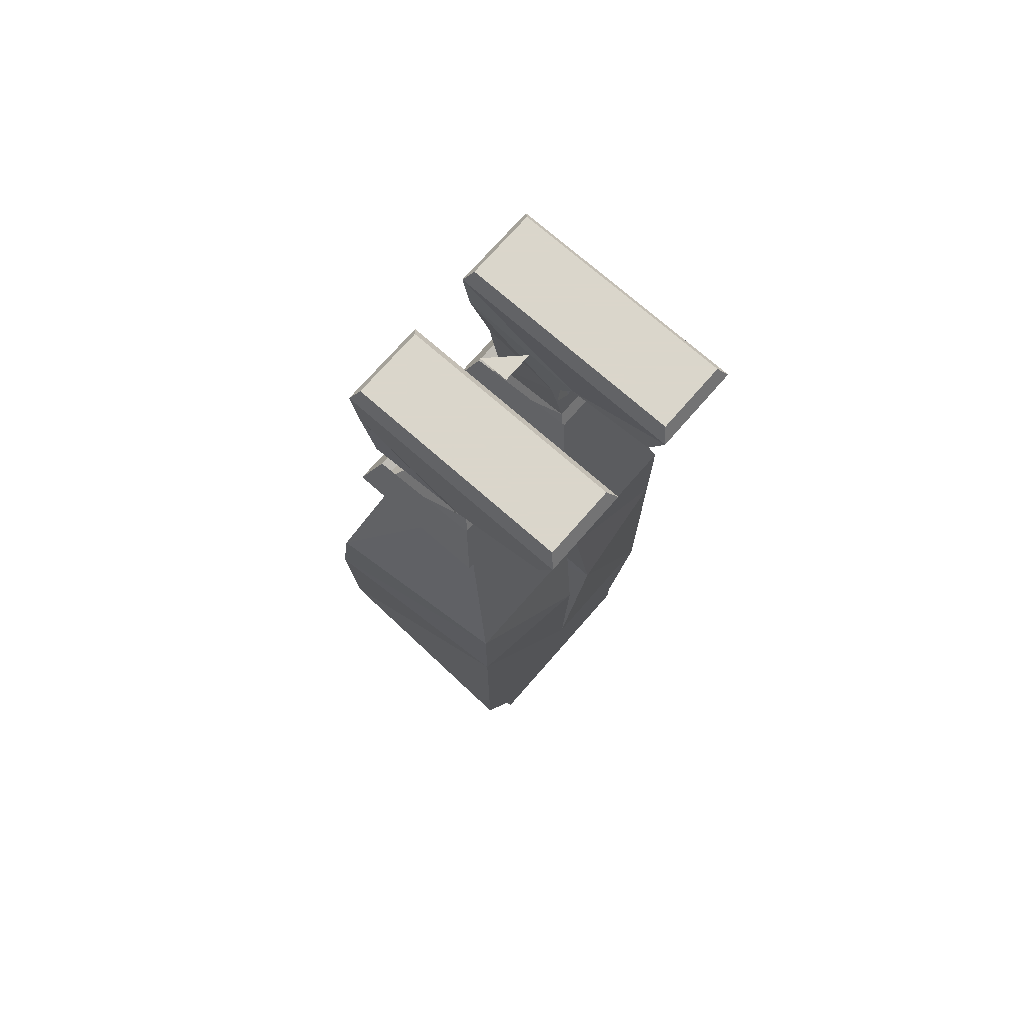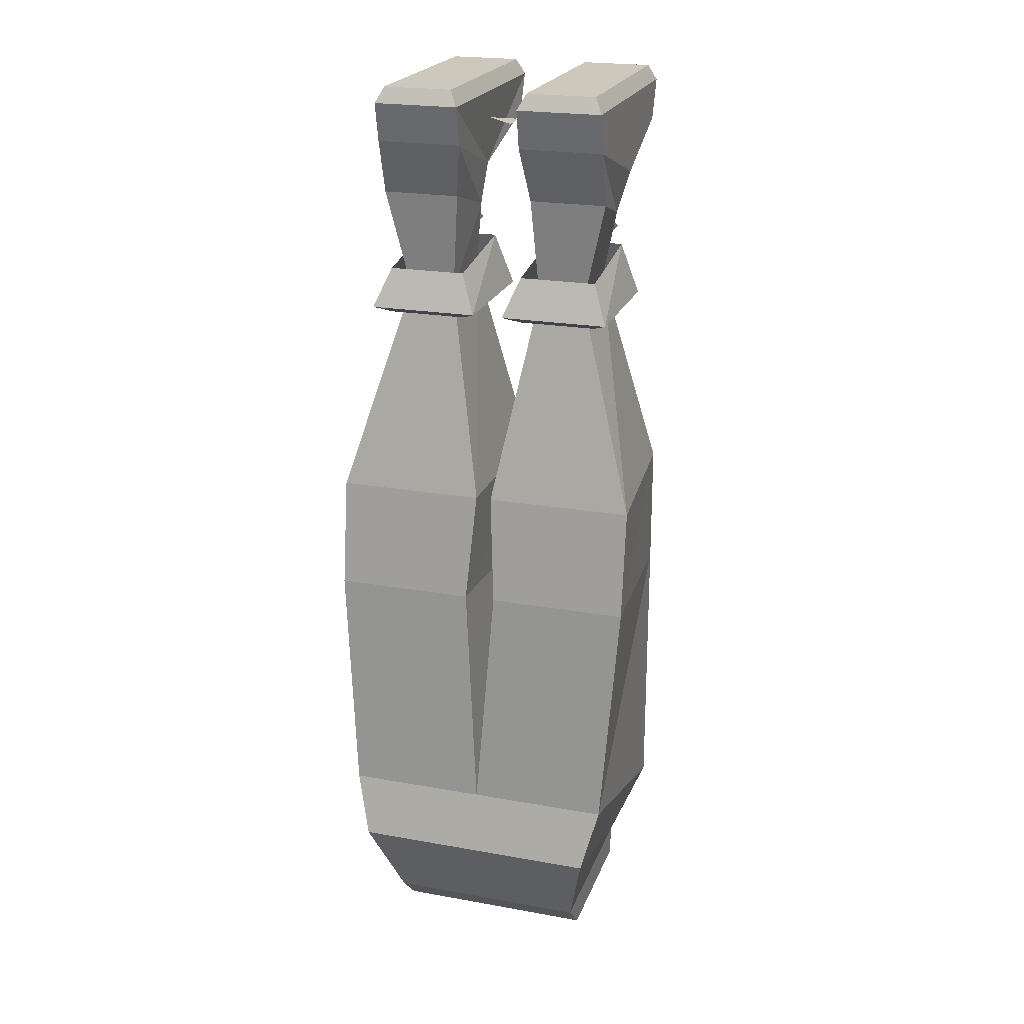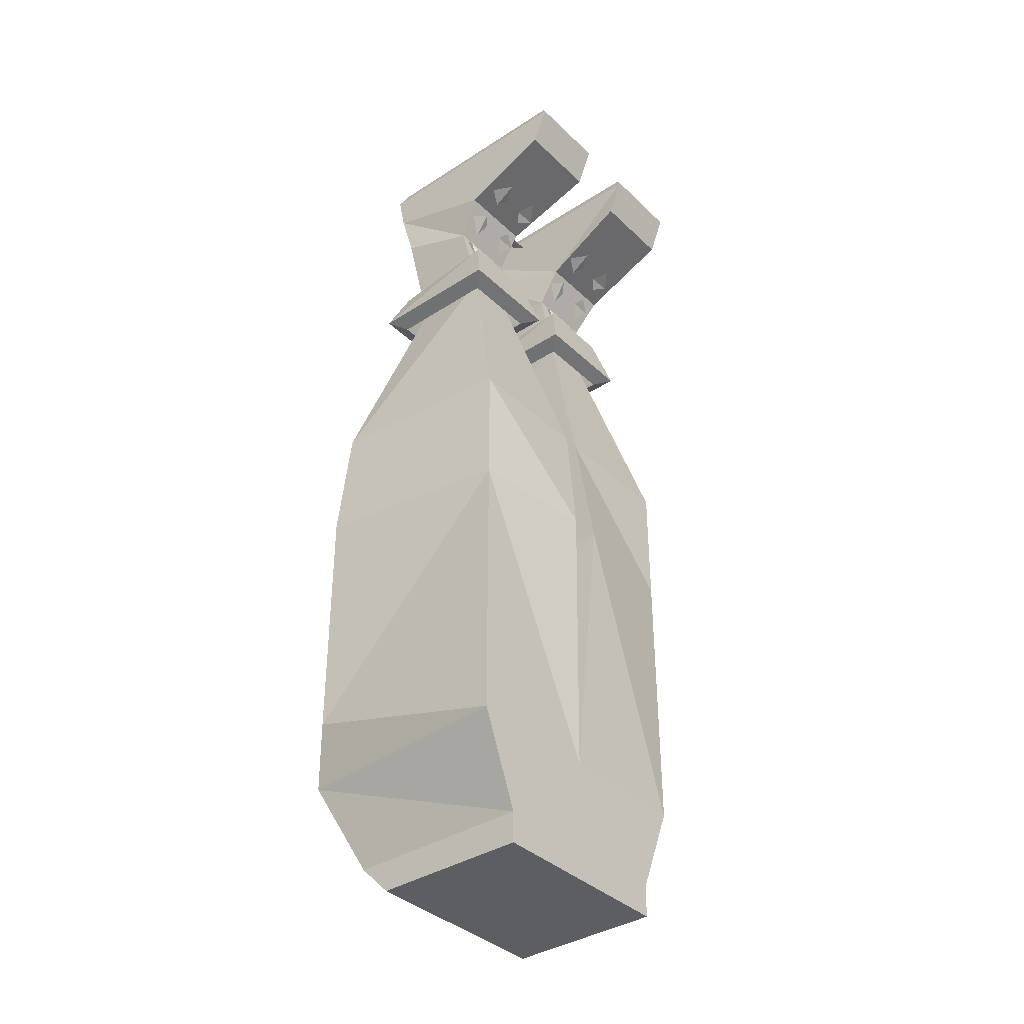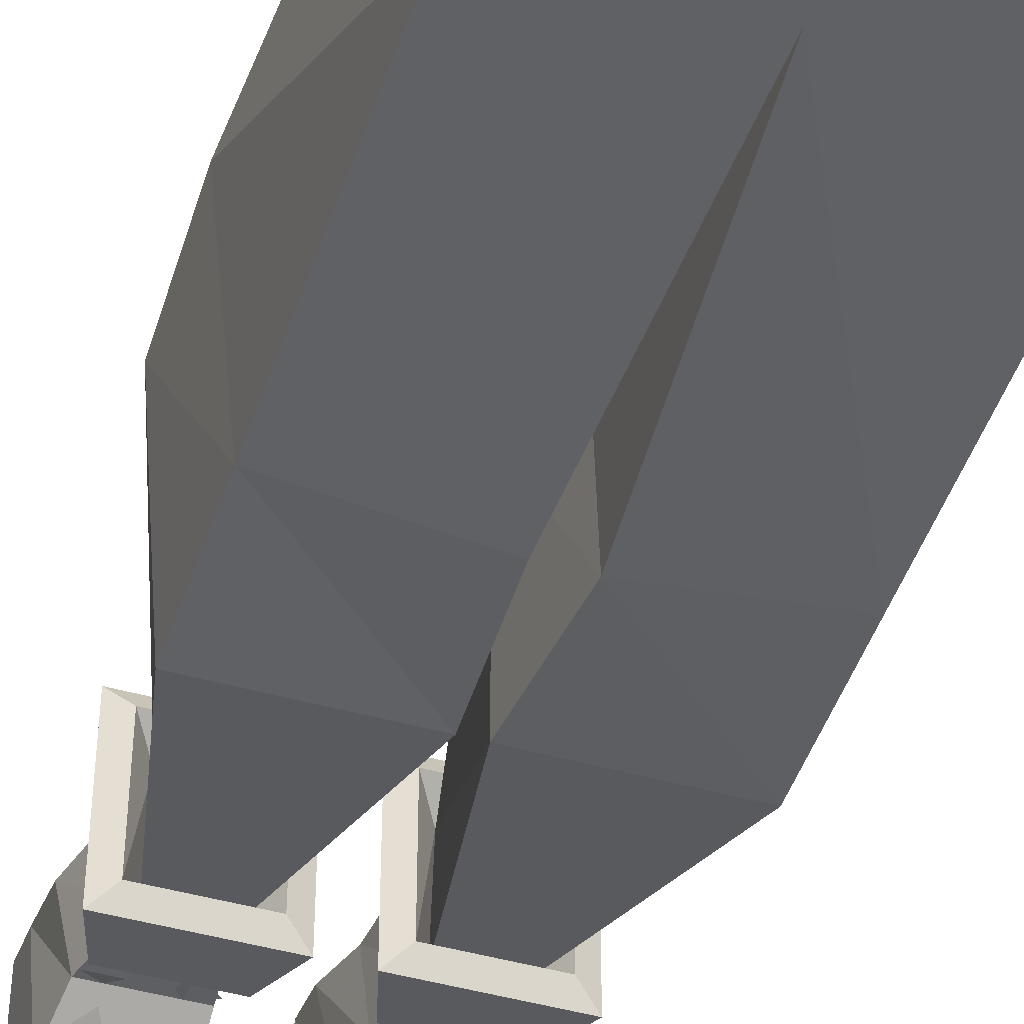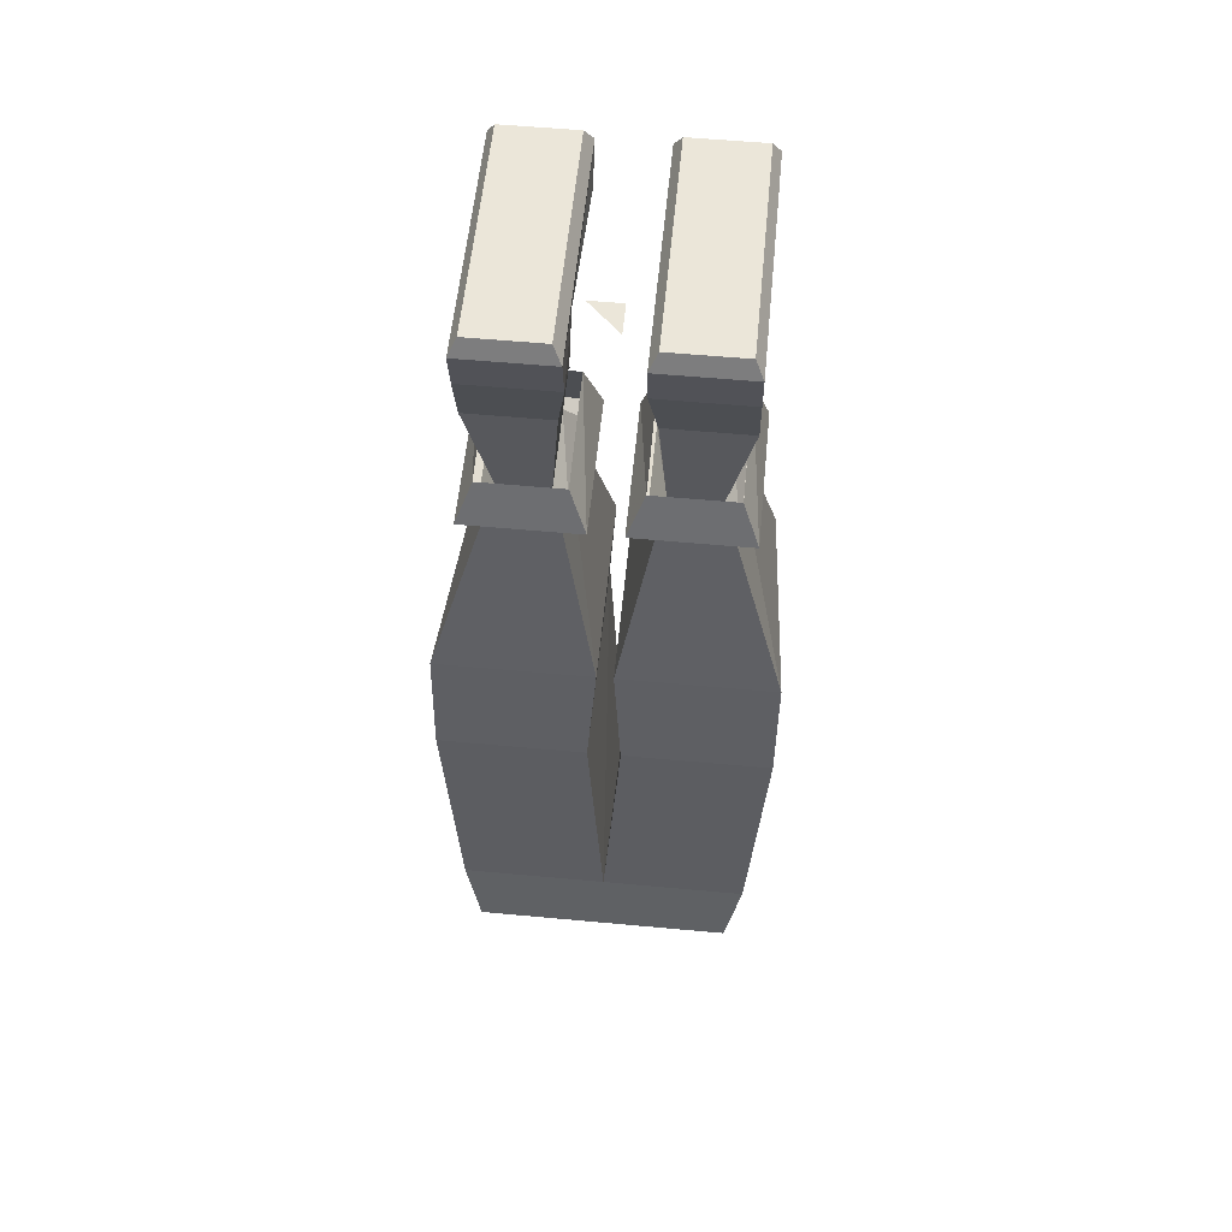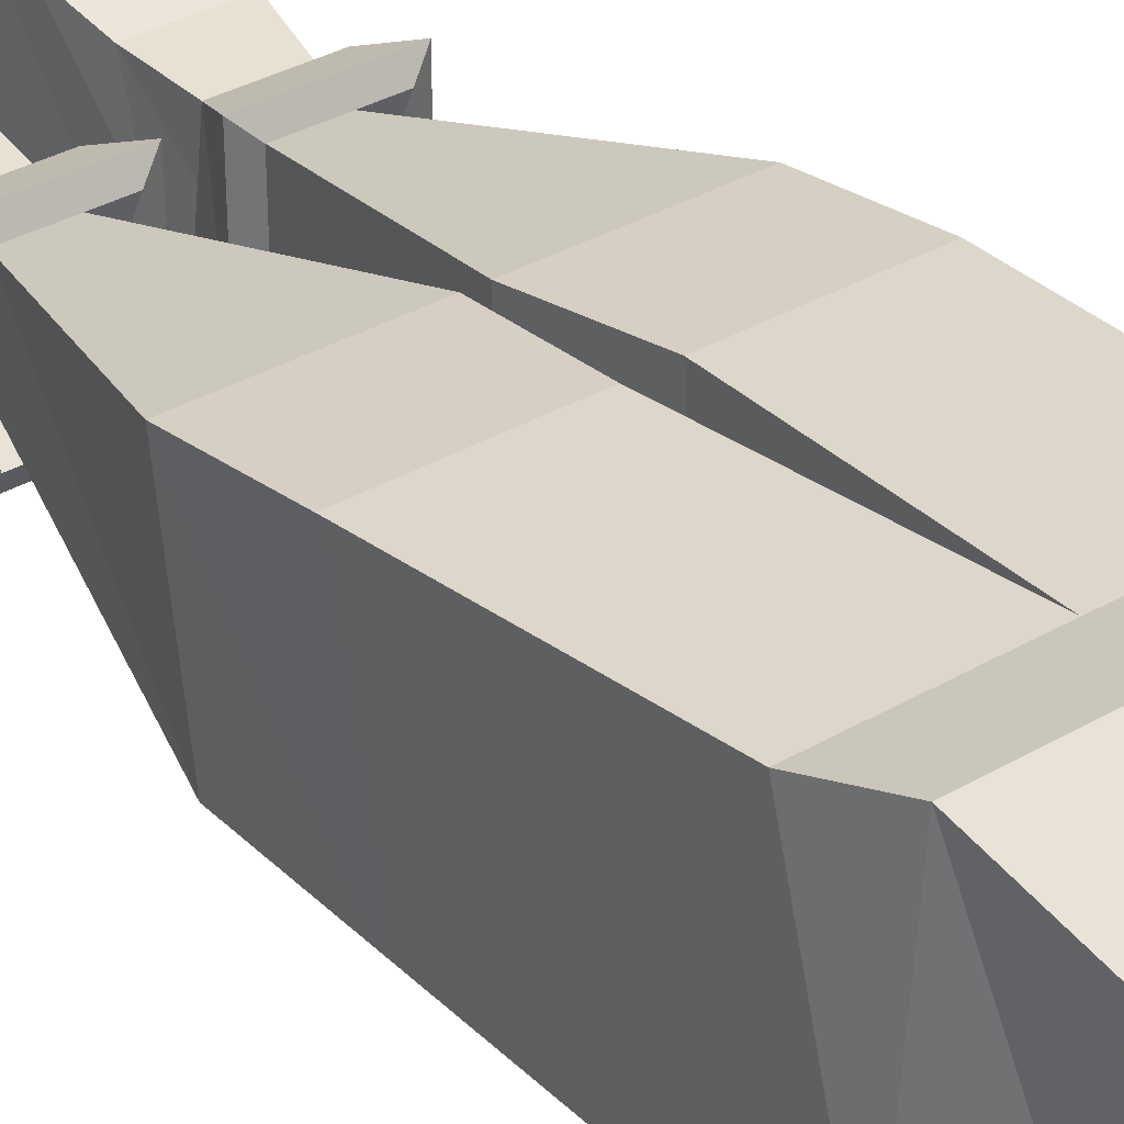
<metadata>
{"format":"obj","ext":"obj","renderer":"f3d","projection":"perspective","resolution":1024,"background":"white","views":[{"elev":73.7,"azim":131.2,"up":"+Y"},{"elev":22.2,"azim":17.3,"up":"+Y"},{"elev":-37.4,"azim":129.7,"up":"+Y"},{"elev":-45.8,"azim":-17.9,"up":"+Z"},{"elev":56.9,"azim":5.5,"up":"+Y"},{"elev":34.4,"azim":-38.2,"up":"+Z"}]}
</metadata>
<code>
v -0.07031 -0.9141 -0.7969
v -0.07031 -0.8828 -0.6094
v -0.07031 -0.9141 -0.6406
v -0.2734 -0.9141 -0.6406
v -0.2734 -0.9141 -0.7969
v -0.2734 -0.8828 -0.7969
v -0.07031 -0.8828 -0.7969
v -0.04688 -0.7891 -0.5625
v -0.2734 -0.8828 -0.6094
v -0.2969 -0.7891 -0.5625
v -0.3125 -0.7891 -0.7969
v -0.1719 -0.7891 -0.7969
v -0.03125 -0.7891 -0.7969
v -0.03125 -0.7266 -0.5781
v -0.1719 -0.7266 -0.5781
v -0.3125 -0.7266 -0.5781
v -0.3281 -0.4922 -0.5938
v -0.3125 -0.5078 -0.7969
v -0.1875 -0.5078 -0.8125
v -0.1562 -0.4922 -0.5938
v -0.1562 -0.5078 -0.8125
v -0.03125 -0.5078 -0.7969
v -0.01562 -0.4922 -0.5938
v -0.01562 -0.3828 -0.6094
v -0.07812 -0.1719 -0.6562
v -0.125 -0.1719 -0.6562
v -0.1641 -0.3828 -0.6094
v -0.03125 -0.3828 -0.7969
v -0.07812 -0.1641 -0.7344
v -0.0625 -0.1953 -0.6406
v -0.1406 -0.1953 -0.6406
v -0.1406 -0.1953 -0.75
v -0.125 -0.1641 -0.7344
v -0.1641 -0.3828 -0.7969
v -0.0625 -0.1953 -0.75
v -0.04688 -0.1875 -0.7656
v -0.04688 -0.1875 -0.625
v -0.1562 -0.1875 -0.625
v -0.1562 -0.1875 -0.7656
v -0.1406 -0.1328 -0.75
v -0.0625 -0.1328 -0.75
v -0.0625 -0.1484 -0.6406
v -0.1406 -0.1484 -0.6406
v -0.1797 -0.3828 -0.6094
v -0.2188 -0.1719 -0.6562
v -0.2656 -0.1719 -0.6562
v -0.3281 -0.3828 -0.6094
v -0.1875 -0.4922 -0.5938
v -0.1797 -0.3828 -0.7969
v -0.2188 -0.1641 -0.7344
v -0.2031 -0.1953 -0.6406
v -0.2812 -0.1953 -0.6406
v -0.2812 -0.1953 -0.75
v -0.2656 -0.1641 -0.7344
v -0.3125 -0.3828 -0.7969
v -0.2031 -0.1953 -0.75
v -0.1875 -0.1875 -0.7656
v -0.1875 -0.1875 -0.625
v -0.2969 -0.1875 -0.625
v -0.2969 -0.1875 -0.7656
v -0.2812 -0.1328 -0.75
v -0.2031 -0.1328 -0.75
v -0.2031 -0.1484 -0.6406
v -0.2812 -0.1484 -0.6406
v -0.05469 -0.05469 -0.75
v -0.05469 0.02344 -0.8594
v -0.05469 0.02344 -0.625
v -0.05469 -0.01562 -0.6328
v -0.0625 -0.09375 -0.7266
v -0.1328 -0.09375 -0.7266
v -0.1328 -0.05469 -0.75
v -0.05469 -0.01562 -0.8438
v -0.1406 -0.01562 -0.8438
v -0.1406 0.02344 -0.8594
v -0.1328 0.03906 -0.8516
v -0.0625 0.03906 -0.8516
v -0.0625 0.03906 -0.6328
v -0.1406 0.02344 -0.625
v -0.1406 -0.01562 -0.6328
v -0.1328 -0.07031 -0.6484
v -0.05469 -0.07031 -0.6484
v -0.07812 -0.03906 -0.7891
v -0.0625 -0.04688 -0.7734
v -0.07812 -0.05469 -0.7656
v -0.08594 -0.04688 -0.7734
v -0.07812 -0.0625 -0.75
v -0.0625 -0.07031 -0.7422
v -0.07812 -0.08594 -0.7344
v -0.08594 -0.07031 -0.7422
v -0.07812 -0.09375 -0.7266
v -0.0625 -0.1094 -0.7344
v -0.07812 -0.125 -0.7344
v -0.08594 -0.1094 -0.7344
v -0.1094 -0.04688 -0.7734
v -0.1172 -0.05469 -0.7656
v -0.1328 -0.04688 -0.7734
v -0.1172 -0.03906 -0.7891
v -0.1094 -0.07031 -0.7422
v -0.1172 -0.08594 -0.7344
v -0.1328 -0.07031 -0.7422
v -0.1172 -0.0625 -0.75
v -0.1094 -0.1094 -0.7344
v -0.1172 -0.125 -0.7344
v -0.1328 -0.1094 -0.7344
v -0.1172 -0.09375 -0.7266
v -0.1328 0.03906 -0.6328
v -0.2891 0.02344 -0.625
v -0.2891 0.02344 -0.8594
v -0.2891 -0.05469 -0.75
v -0.2891 -0.01562 -0.6328
v -0.2031 -0.01562 -0.6328
v -0.2031 0.02344 -0.625
v -0.2109 0.03906 -0.6328
v -0.2812 0.03906 -0.6328
v -0.2812 0.03906 -0.8516
v -0.2031 0.02344 -0.8594
v -0.2031 -0.01562 -0.8438
v -0.2891 -0.01562 -0.8438
v -0.2109 -0.05469 -0.75
v -0.2109 -0.09375 -0.7266
v -0.2812 -0.09375 -0.7266
v -0.2891 -0.07031 -0.6484
v -0.2109 -0.07031 -0.6484
v -0.2109 0.03906 -0.8516
v -0.2578 -0.04688 -0.7734
v -0.2656 -0.05469 -0.7656
v -0.2812 -0.04688 -0.7734
v -0.2656 -0.03906 -0.7891
v -0.2578 -0.07031 -0.7422
v -0.2656 -0.08594 -0.7344
v -0.2812 -0.07031 -0.7422
v -0.2656 -0.0625 -0.75
v -0.2578 -0.1094 -0.7344
v -0.2656 -0.125 -0.7344
v -0.2812 -0.1094 -0.7344
v -0.2656 -0.09375 -0.7266
v -0.2266 -0.03906 -0.7891
v -0.2109 -0.04688 -0.7734
v -0.2266 -0.05469 -0.7656
v -0.2344 -0.04688 -0.7734
v -0.2266 -0.0625 -0.75
v -0.2109 -0.07031 -0.7422
v -0.2266 -0.08594 -0.7344
v -0.2344 -0.07031 -0.7422
v -0.2266 -0.09375 -0.7266
v -0.2109 -0.1094 -0.7344
v -0.2266 -0.125 -0.7344
v -0.2344 -0.1094 -0.7344
v -0.1641 0 -0.7109
v -0.1953 0 -0.7109
v -0.1641 0 -0.6797
f 1 2 3
f 1 3 4
f 1 4 5
f 1 5 6
f 1 6 7
f 1 7 2
f 2 9 3
f 3 9 4
f 4 9 5
f 5 9 6
f 2 7 8
f 2 8 9
f 6 9 10
f 6 10 11
f 6 11 12
f 6 12 7
f 7 12 13
f 7 13 8
f 8 13 14
f 8 14 15
f 8 15 10
f 8 10 9
f 15 16 10
f 10 16 11
f 11 16 17
f 11 17 18
f 11 18 19
f 11 19 12
f 12 19 15
f 12 15 20
f 12 20 21
f 12 21 22
f 12 22 13
f 13 22 14
f 14 22 23
f 14 23 20
f 14 20 15
f 24 25 26
f 24 26 27
f 24 27 23
f 24 23 28
f 24 28 29
f 24 29 25
f 26 33 34
f 26 34 27
f 27 34 21
f 27 21 20
f 27 20 23
f 29 28 34
f 29 34 33
f 28 21 34
f 21 28 22
f 22 28 23
f 44 45 46
f 44 46 47
f 44 47 48
f 44 48 49
f 44 49 50
f 44 50 45
f 46 54 55
f 46 55 47
f 47 55 18
f 47 18 17
f 47 17 48
f 48 17 15
f 48 15 19
f 48 19 49
f 49 19 18
f 49 18 55
f 49 55 50
f 50 55 54
f 15 17 16
f 25 29 30
f 25 30 26
f 26 30 31
f 26 31 32
f 26 32 33
f 29 33 32
f 29 32 35
f 29 35 30
f 45 50 51
f 45 51 46
f 46 51 52
f 46 52 53
f 46 53 54
f 50 54 53
f 50 53 56
f 50 56 51
f 65 66 67
f 65 67 68
f 65 68 69
f 65 69 70
f 65 70 71
f 65 71 72
f 65 72 66
f 66 72 73
f 66 73 74
f 67 78 79
f 67 79 68
f 68 79 80
f 68 80 81
f 68 81 69
f 69 81 25
f 69 25 29
f 69 29 70
f 70 29 33
f 70 33 80
f 70 80 79
f 70 79 71
f 71 79 78
f 71 78 74
f 71 74 73
f 71 73 72
f 33 26 80
f 80 26 81
f 81 26 25
f 107 108 109
f 107 109 110
f 107 110 111
f 107 111 112
f 108 116 117
f 108 117 118
f 108 118 109
f 109 118 119
f 109 119 120
f 109 120 121
f 109 121 110
f 110 121 122
f 110 122 123
f 110 123 111
f 111 123 120
f 111 120 119
f 111 119 112
f 112 119 116
f 119 117 116
f 117 119 118
f 54 46 122
f 54 122 121
f 54 121 50
f 50 121 120
f 50 120 45
f 45 120 123
f 45 123 46
f 46 123 122
f 30 35 36
f 30 36 37
f 30 37 31
f 31 37 38
f 31 38 32
f 32 38 39
f 32 39 35
f 35 39 36
f 36 39 40
f 36 40 41
f 36 41 37
f 37 41 42
f 37 42 38
f 38 42 43
f 38 43 39
f 39 43 40
f 51 56 57
f 51 57 58
f 51 58 52
f 52 58 59
f 52 59 53
f 53 59 60
f 53 60 56
f 56 60 57
f 57 60 61
f 57 61 62
f 57 62 58
f 58 62 63
f 58 63 59
f 59 63 64
f 59 64 60
f 60 64 61
f 66 74 75
f 66 75 76
f 66 76 67
f 67 76 77
f 67 77 78
f 106 75 74
f 106 74 78
f 106 78 77
f 106 77 76
f 106 76 75
f 107 112 113
f 107 113 114
f 107 114 108
f 108 114 115
f 108 115 116
f 112 116 124
f 112 124 113
f 113 124 114
f 114 124 115
f 115 124 116
f 82 83 84
f 82 84 85
f 86 87 88
f 86 88 89
f 90 91 92
f 90 92 93
f 94 95 96
f 94 96 97
f 98 99 100
f 98 100 101
f 102 103 104
f 102 104 105
f 125 126 127
f 125 127 128
f 129 130 131
f 129 131 132
f 133 134 135
f 133 135 136
f 137 138 139
f 137 139 140
f 141 142 143
f 141 143 144
f 145 146 147
f 145 147 148
f 149 150 151

</code>
